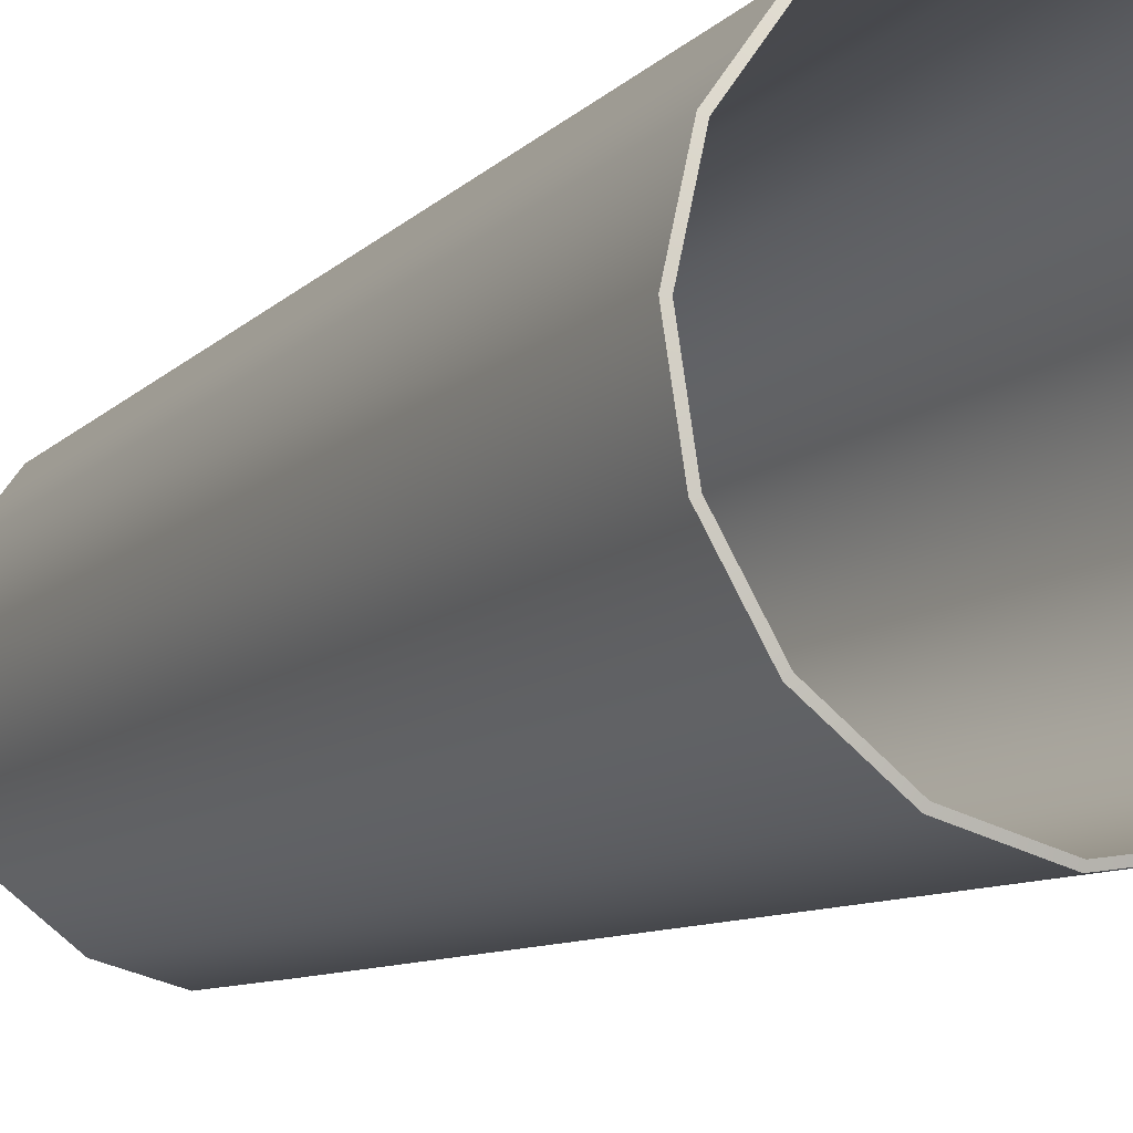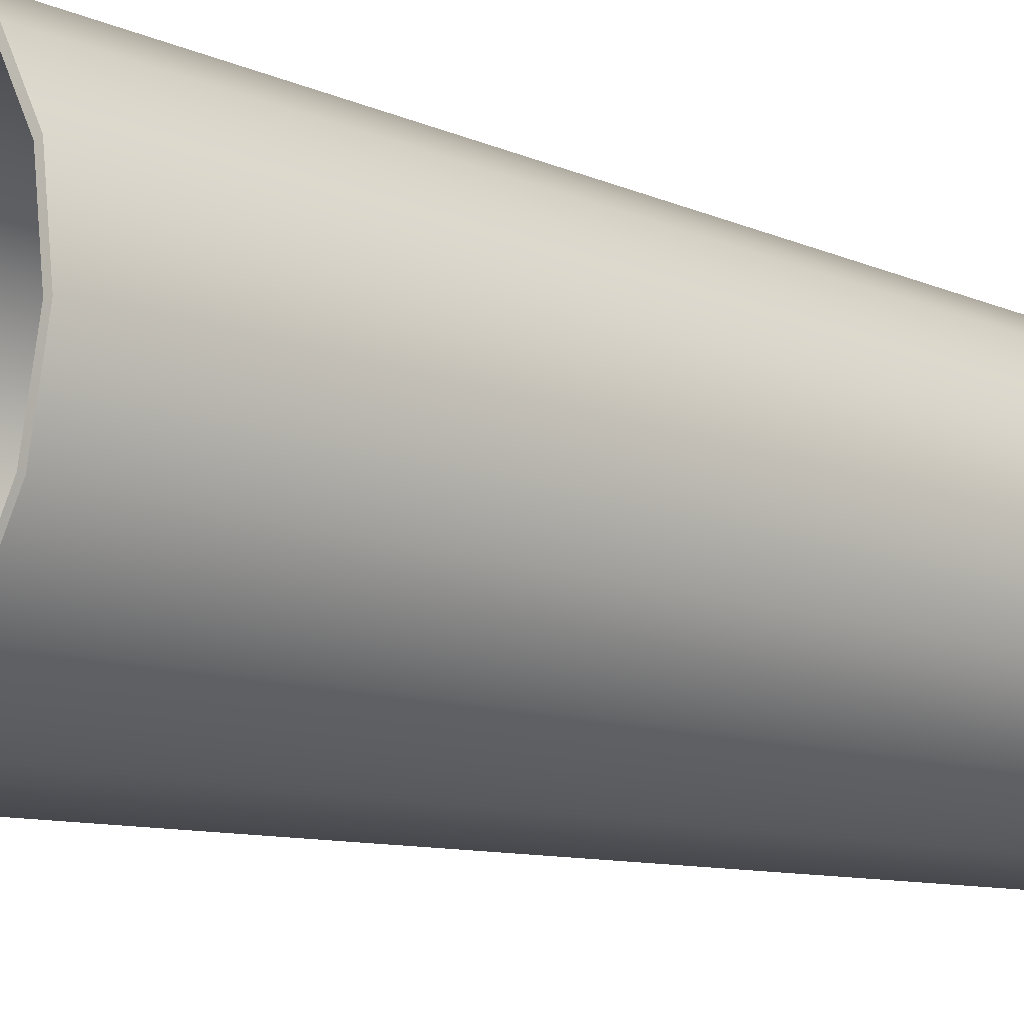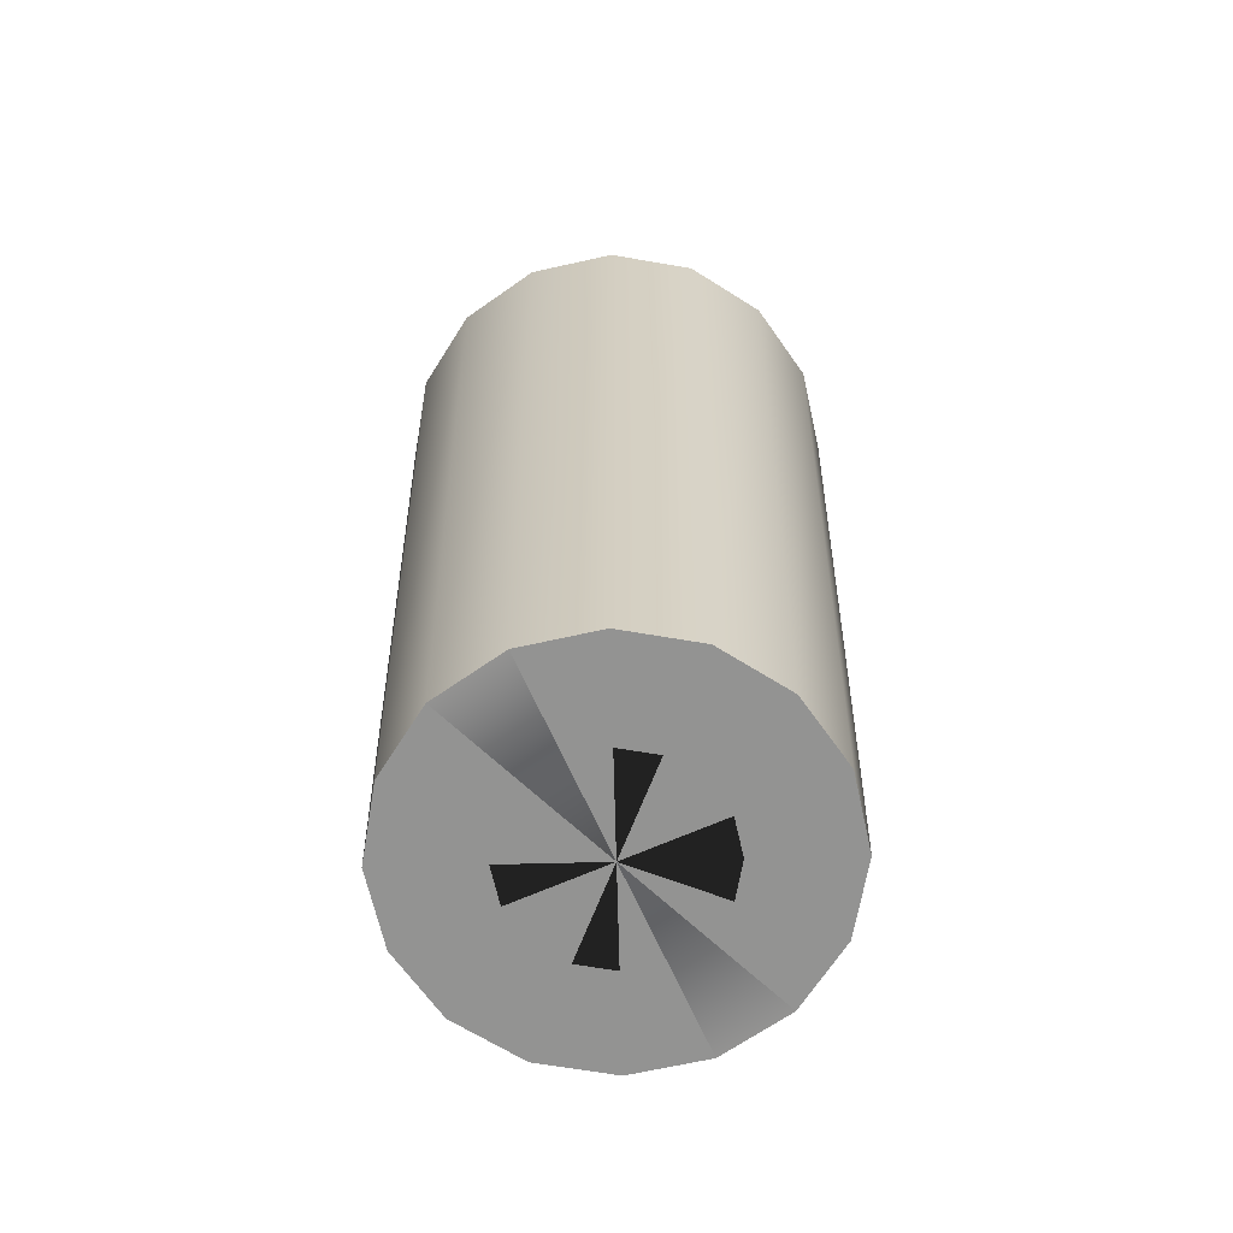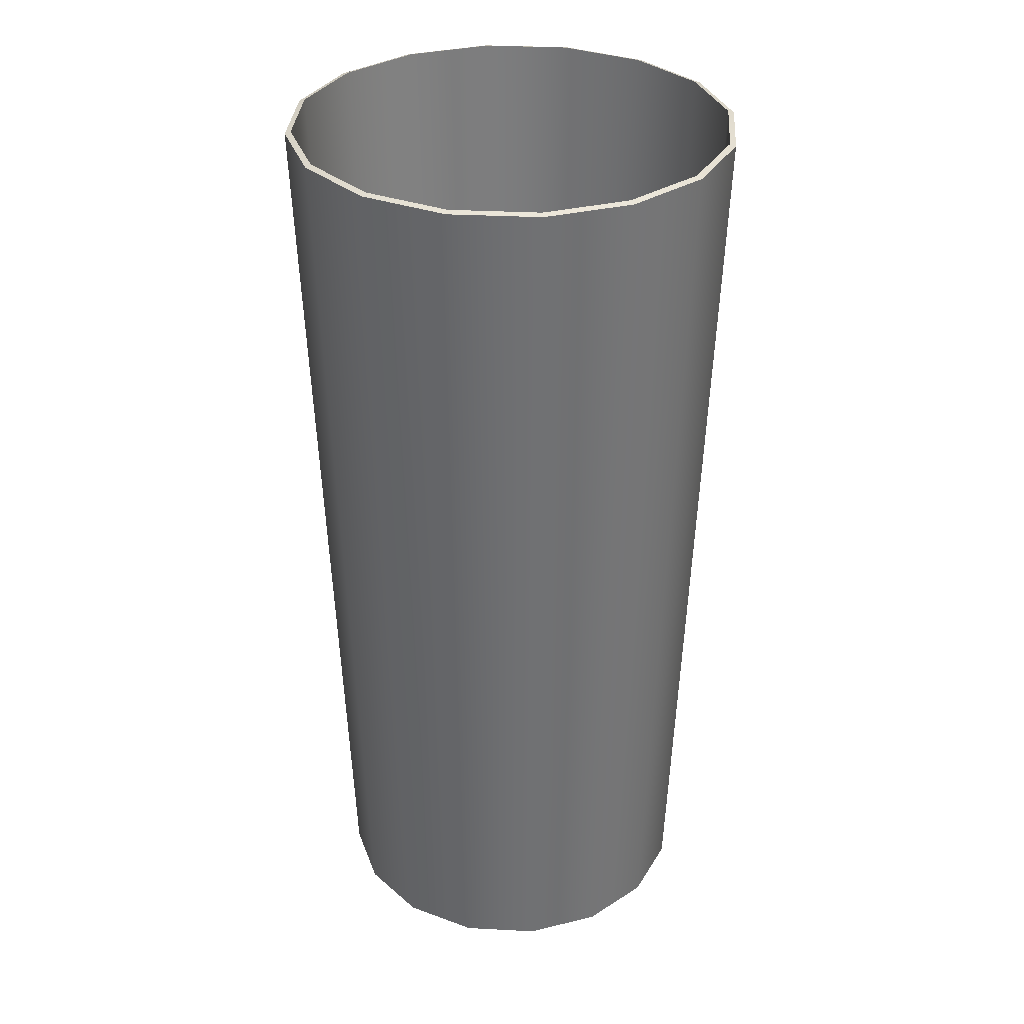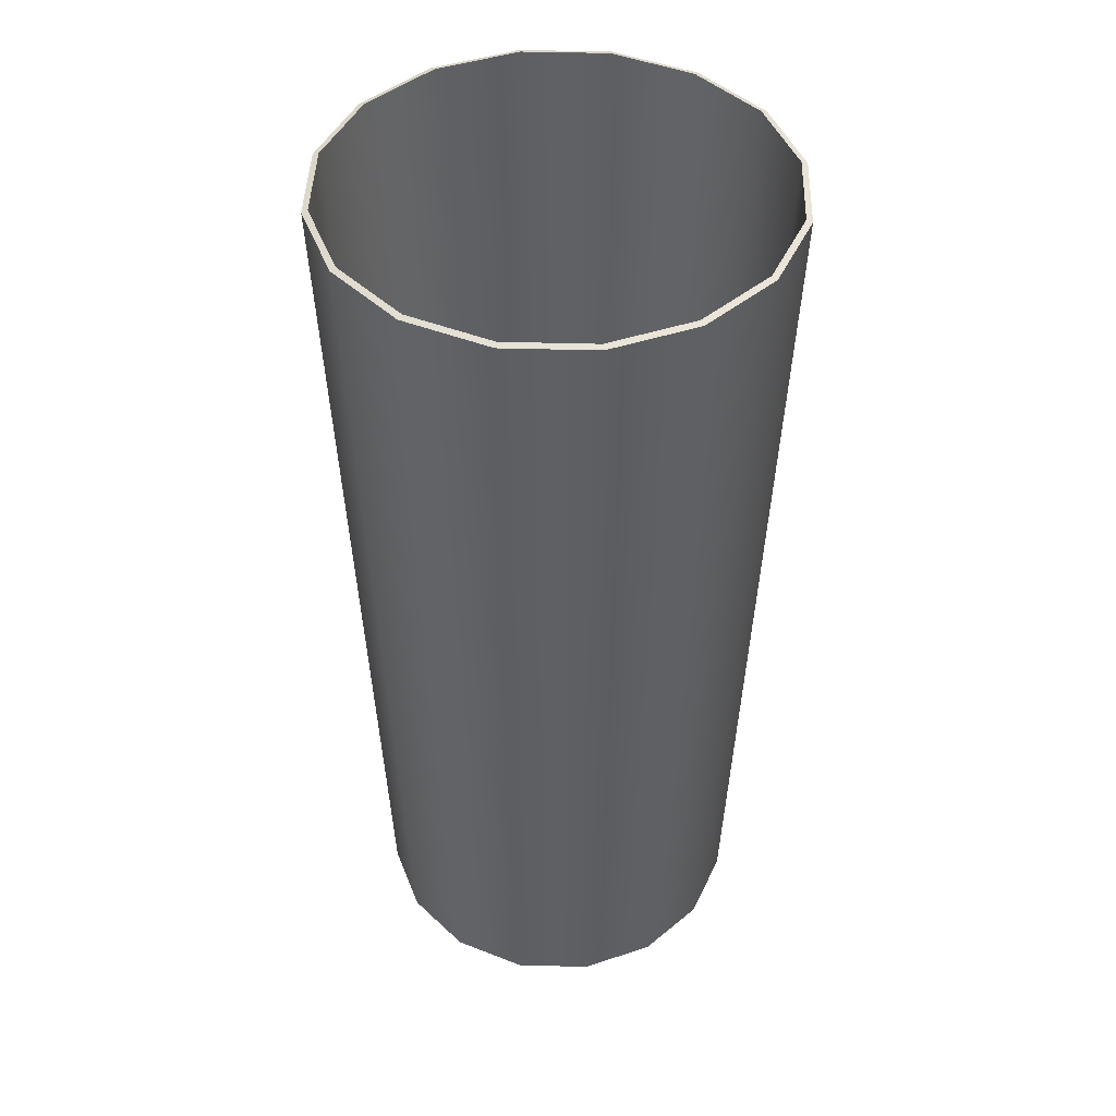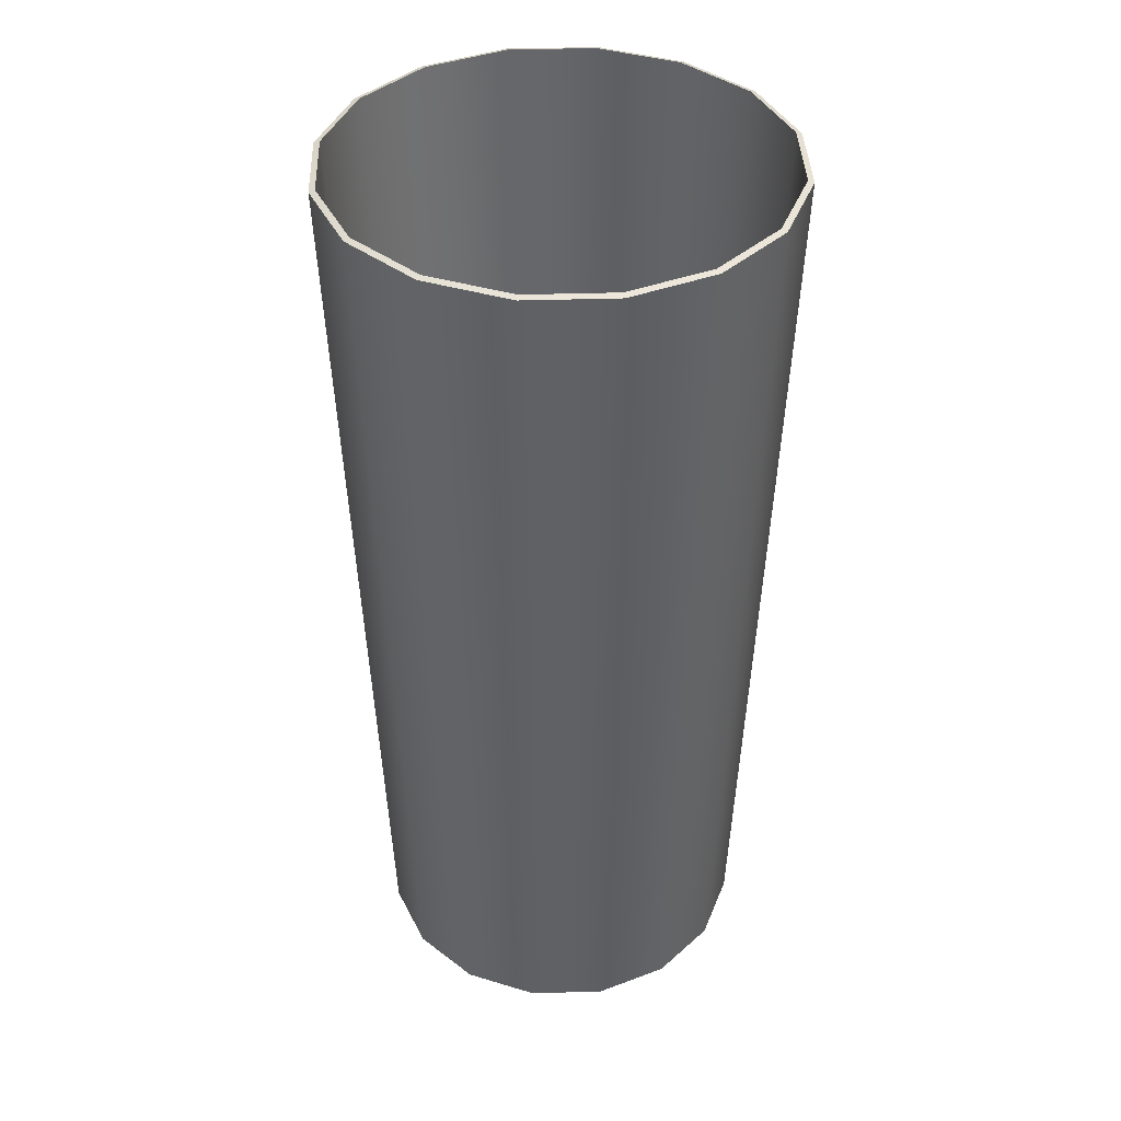
<metadata>
{"format":"obj","ext":"obj","renderer":"f3d","projection":"perspective","resolution":1024,"background":"white","views":[{"elev":-12.2,"azim":149.7,"up":"+Z"},{"elev":-13.9,"azim":-128.5,"up":"+Z"},{"elev":-66.6,"azim":-135.4,"up":"+Y"},{"elev":33.2,"azim":-144.0,"up":"+Y"},{"elev":45.4,"azim":-11.3,"up":"+Y"},{"elev":40.2,"azim":74.7,"up":"+Y"}]}
</metadata>
<code>
v  -0 -0.1287 -0
v  0 -0.1287 -0
v  -2.913 -0.1287 2.729
v  -3.735 -0.1287 1.407
v  -3.42 19.16 3.204
v  -4.385 19.16 1.652
v  -3.33 19.2 3.12
v  -4.27 19.2 1.608
v  -2.867 -0 2.686
v  -3.676 -0 1.385
v  0 0 -0
v  -0 0 -0
v  -1.647 -0.1287 3.636
v  -1.933 19.16 4.269
v  -1.882 19.2 4.157
v  -1.621 -0 3.579
v  -0.1297 -0.1287 3.99
v  -0.1523 19.16 4.684
v  -0.1483 19.2 4.561
v  -0.1277 -0 3.926
v  1.407 -0.1287 3.735
v  1.652 19.16 4.385
v  1.608 19.2 4.27
v  1.385 0 3.676
v  2.729 -0.1287 2.913
v  3.204 19.16 3.42
v  3.12 19.2 3.33
v  2.686 -0 2.867
v  3.636 -0.1287 1.647
v  4.269 19.16 1.933
v  4.157 19.2 1.882
v  3.579 -0 1.621
v  3.99 -0.1287 0.1297
v  4.684 19.16 0.1523
v  4.561 19.2 0.1483
v  3.926 -0 0.1277
v  3.735 -0.1287 -1.407
v  4.385 19.16 -1.652
v  4.27 19.2 -1.608
v  3.676 -0 -1.385
v  2.913 -0.1287 -2.729
v  3.42 19.16 -3.204
v  3.33 19.2 -3.12
v  2.867 -0 -2.686
v  1.647 -0.1287 -3.636
v  1.933 19.16 -4.269
v  1.882 19.2 -4.157
v  1.621 -0 -3.579
v  0.1297 -0.1287 -3.99
v  0.1523 19.16 -4.684
v  0.1483 19.2 -4.561
v  0.1277 -0 -3.926
v  -1.407 -0.1287 -3.735
v  -1.652 19.16 -4.385
v  -1.608 19.2 -4.27
v  -1.385 -0 -3.676
v  -2.729 -0.1287 -2.913
v  -3.204 19.16 -3.42
v  -3.12 19.2 -3.33
v  -2.686 -0 -2.867
v  -3.636 -0.1287 -1.647
v  -4.269 19.16 -1.933
v  -4.157 19.2 -1.882
v  -3.579 -0 -1.621
v  -3.99 -0.1287 -0.1297
v  -4.684 19.16 -0.1523
v  -4.561 19.2 -0.1483
v  -3.926 -0 -0.1277
g Glass02
f 1 2 3 4
f 4 3 5 6
f 6 5 7 8
f 8 7 9 10
f 10 9 11 12
f 2 2 13 3
f 3 13 14 5
f 5 14 15 7
f 7 15 16 9
f 9 16 11 11
f 2 2 17 13
f 13 17 18 14
f 14 18 19 15
f 15 19 20 16
f 16 20 11 11
f 2 1 21 17
f 17 21 22 18
f 18 22 23 19
f 19 23 24 20
f 20 24 12 11
f 1 1 25 21
f 21 25 26 22
f 22 26 27 23
f 23 27 28 24
f 24 28 12 12
f 1 1 29 25
f 25 29 30 26
f 26 30 31 27
f 27 31 32 28
f 28 32 12 12
f 1 1 33 29
f 29 33 34 30
f 30 34 35 31
f 31 35 36 32
f 32 36 12 12
f 1 1 37 33
f 33 37 38 34
f 34 38 39 35
f 35 39 40 36
f 36 40 12 12
f 1 1 41 37
f 37 41 42 38
f 38 42 43 39
f 39 43 44 40
f 40 44 12 12
f 1 1 45 41
f 41 45 46 42
f 42 46 47 43
f 43 47 48 44
f 44 48 12 12
f 1 1 49 45
f 45 49 50 46
f 46 50 51 47
f 47 51 52 48
f 48 52 12 12
f 1 1 53 49
f 49 53 54 50
f 50 54 55 51
f 51 55 56 52
f 52 56 12 12
f 1 1 57 53
f 53 57 58 54
f 54 58 59 55
f 55 59 60 56
f 56 60 12 12
f 1 1 61 57
f 57 61 62 58
f 58 62 63 59
f 59 63 64 60
f 60 64 12 12
f 1 1 65 61
f 61 65 66 62
f 62 66 67 63
f 63 67 68 64
f 64 68 12 12
f 1 1 4 65
f 65 4 6 66
f 66 6 8 67
f 67 8 10 68
f 68 10 12 12

</code>
